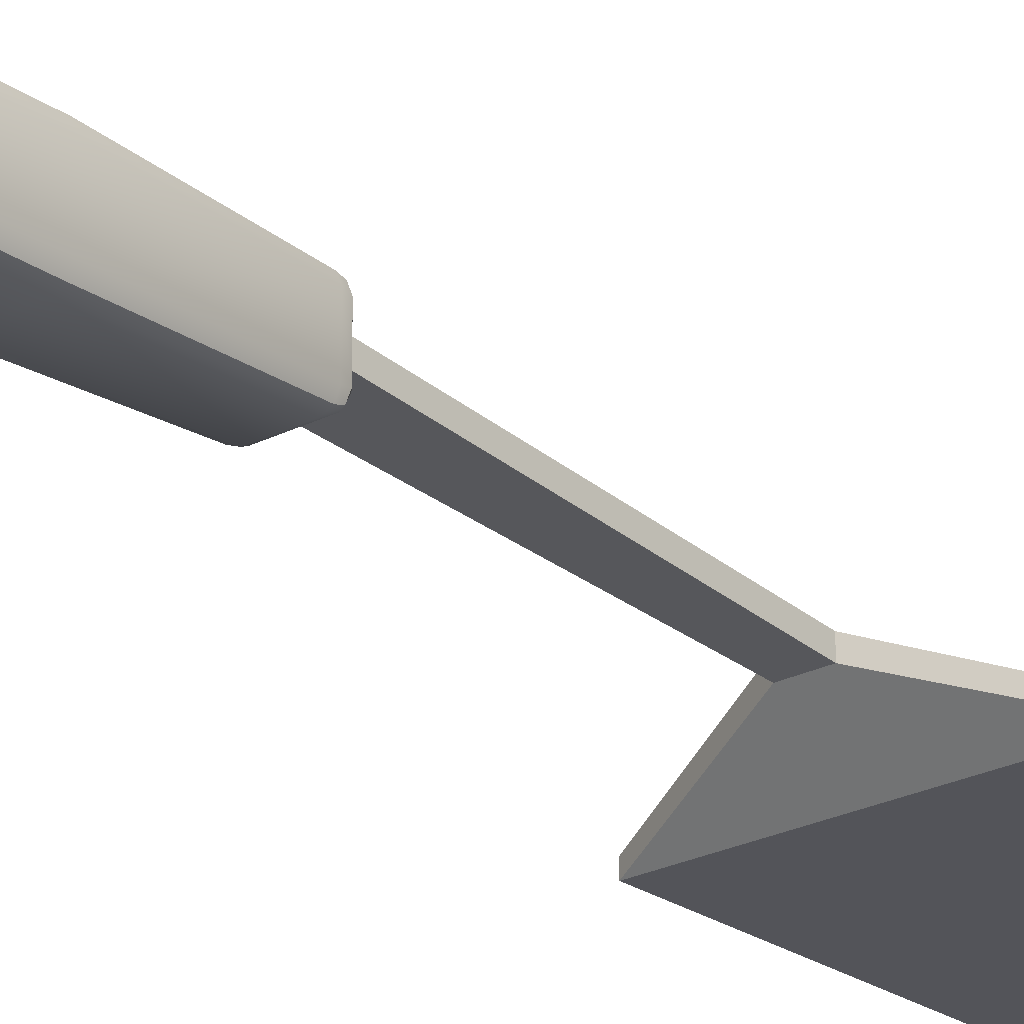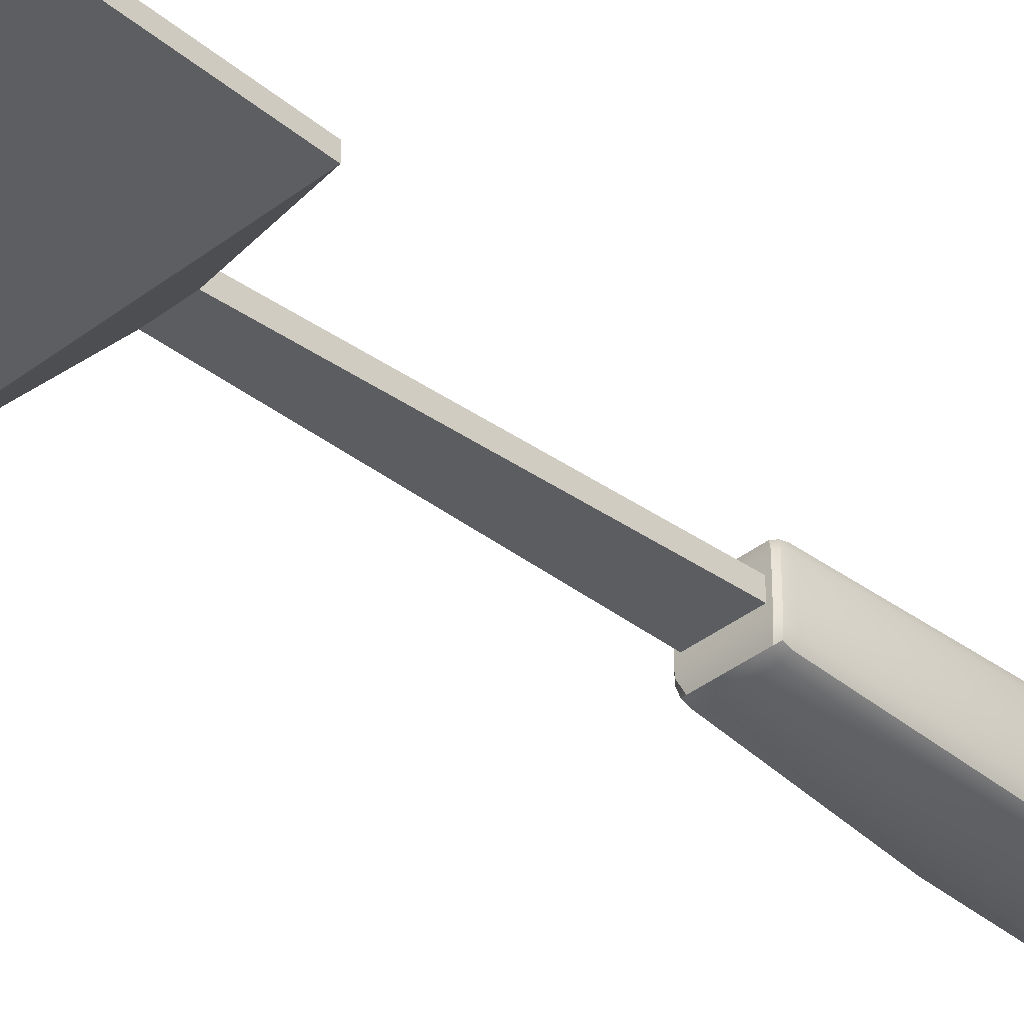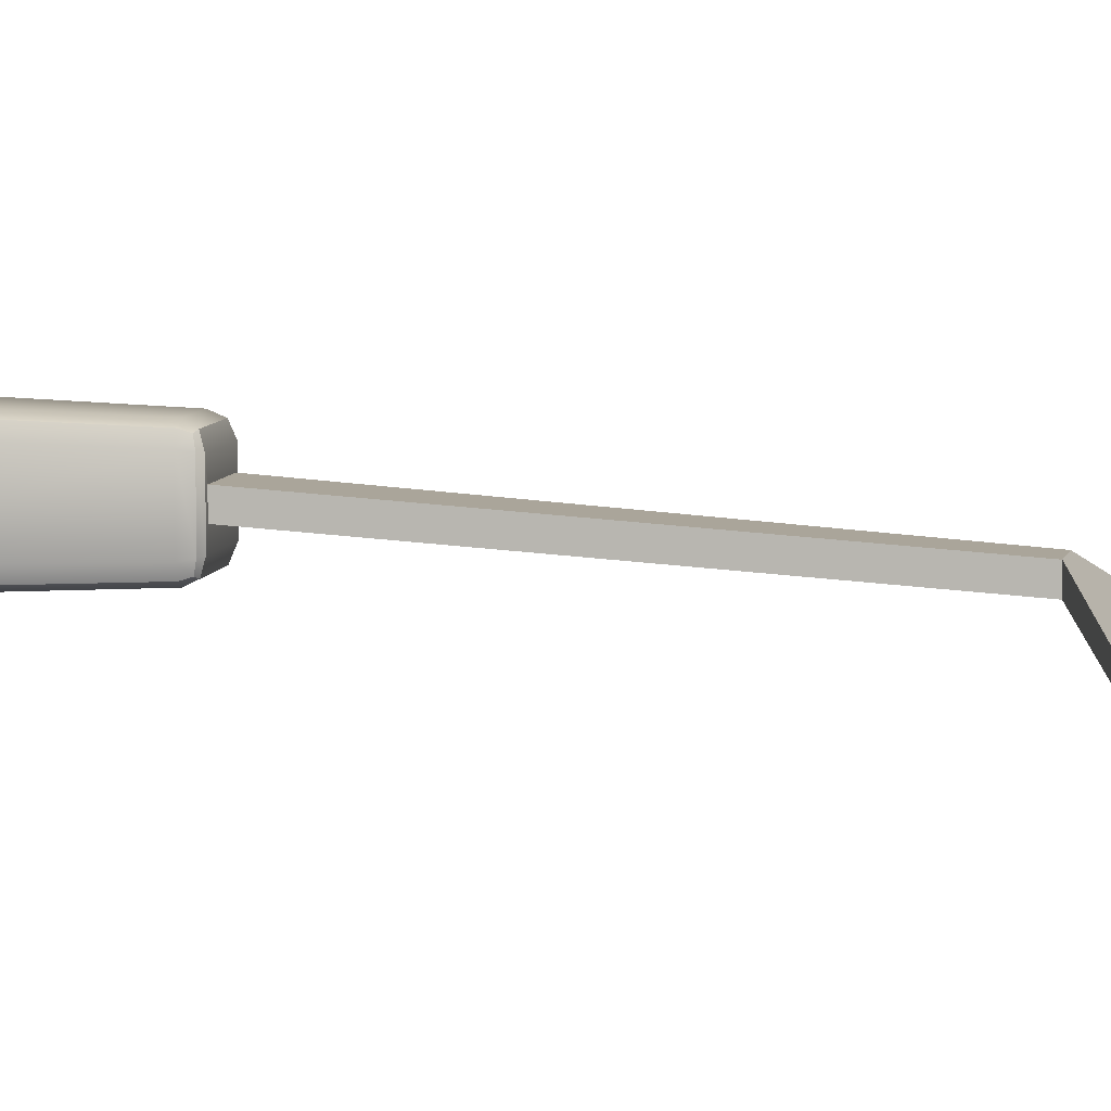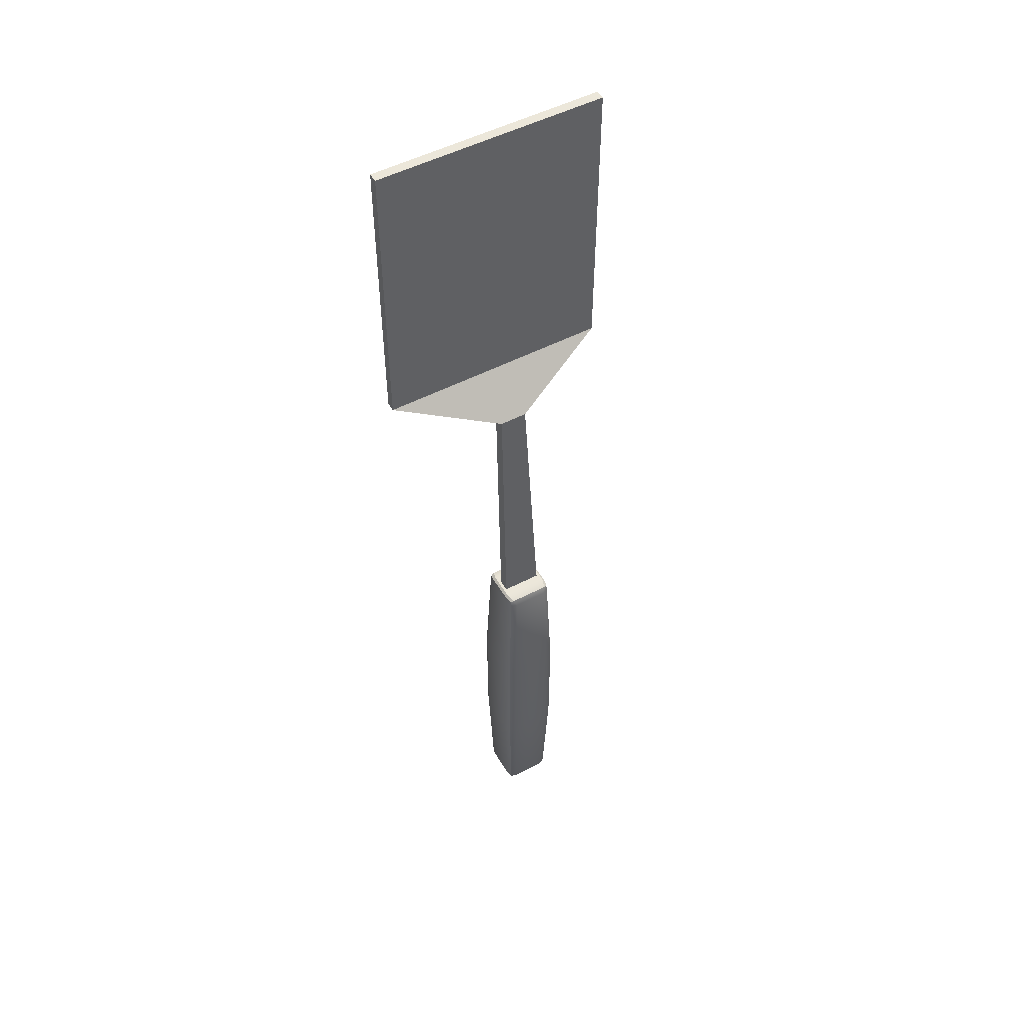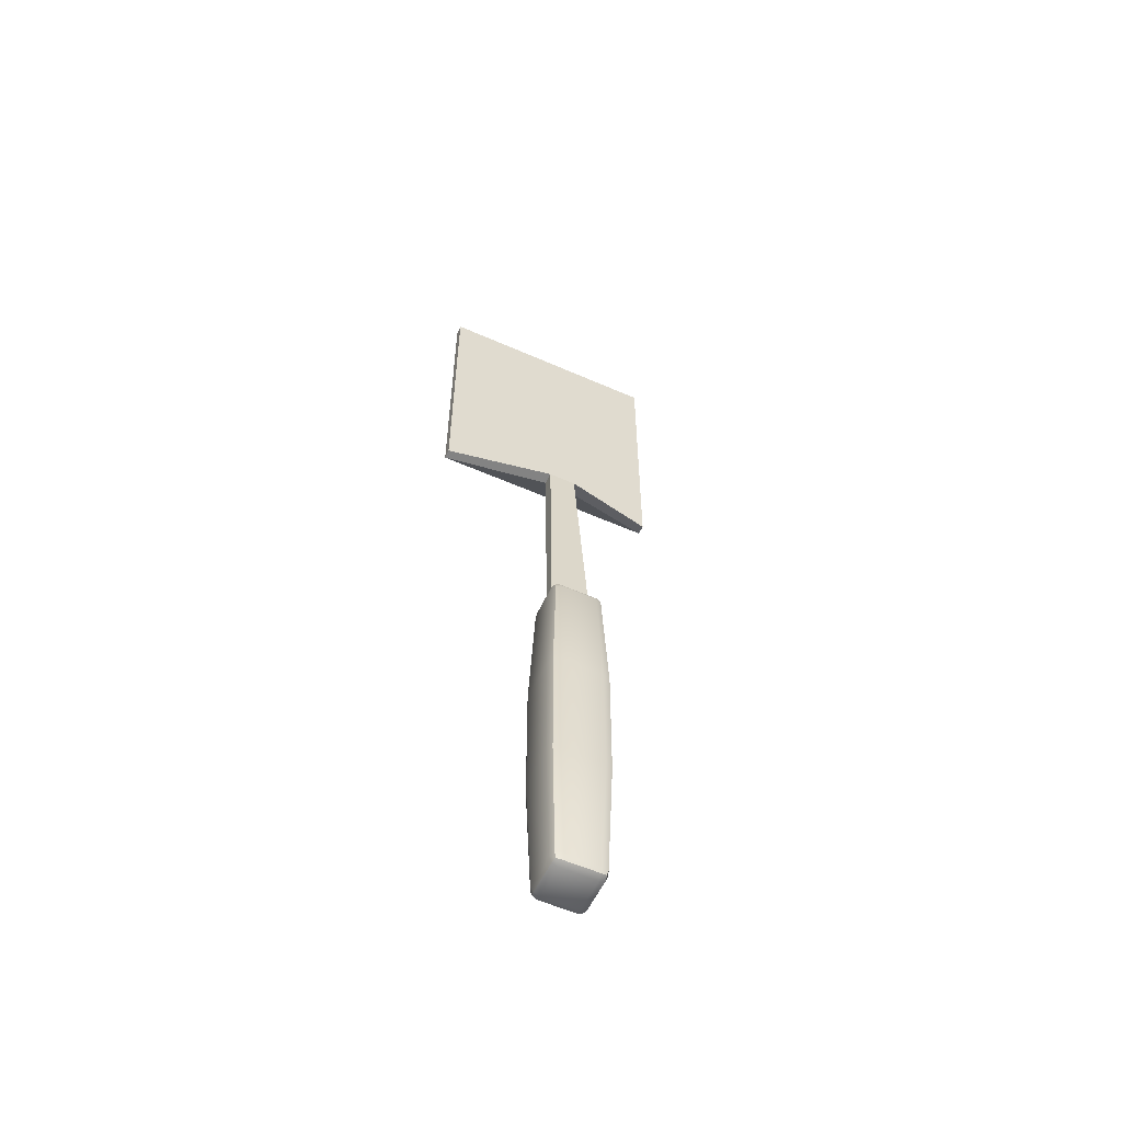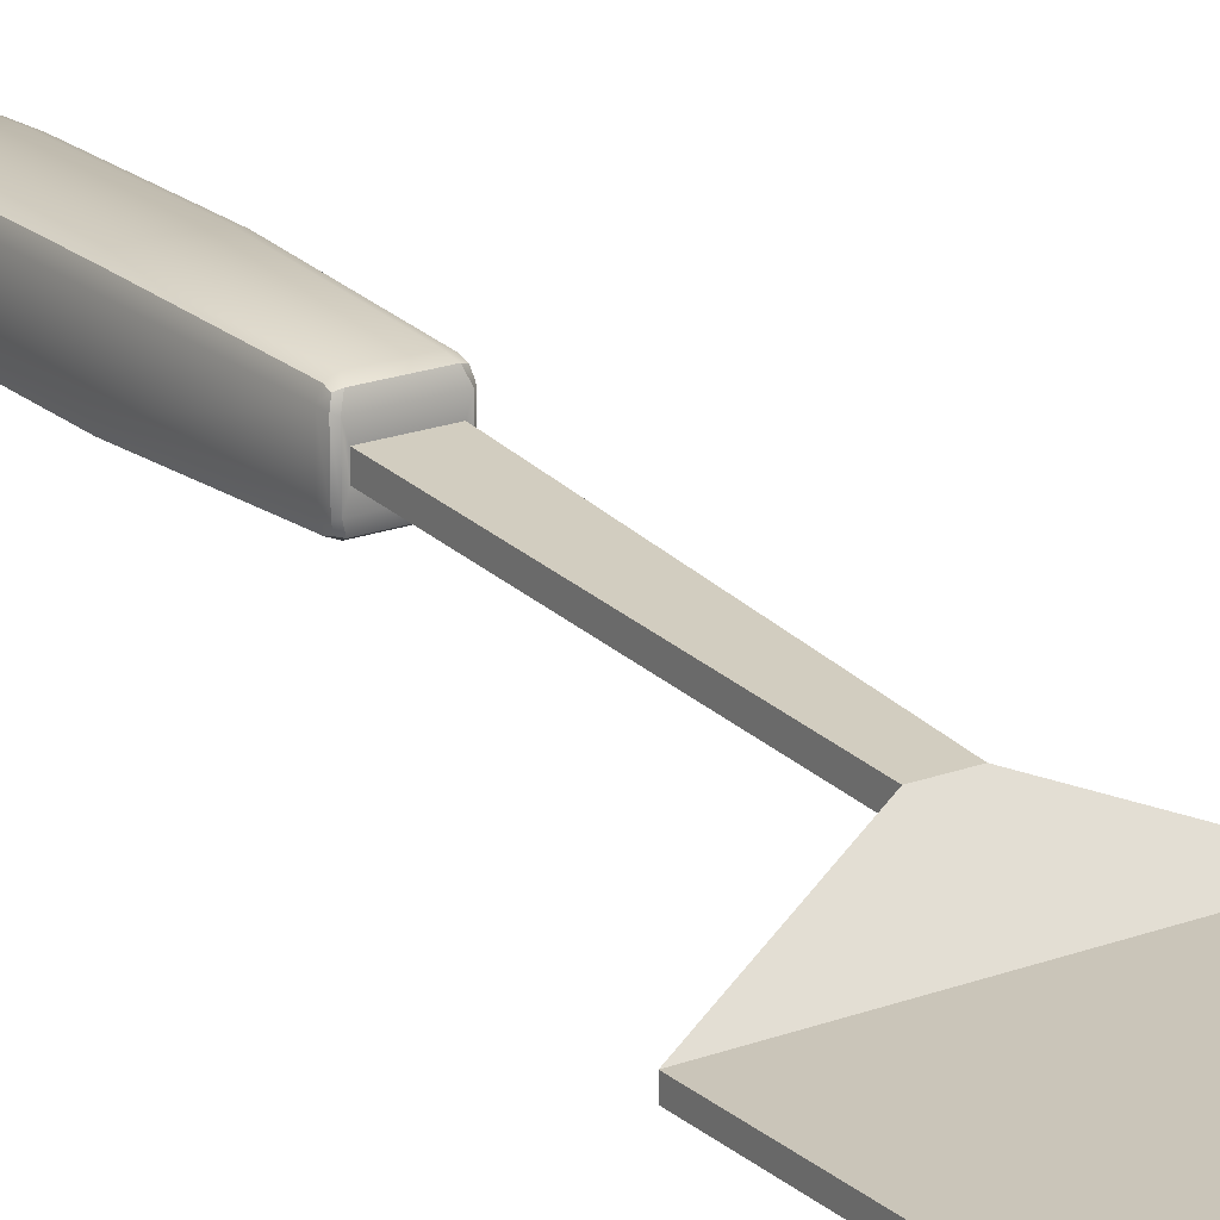
<metadata>
{"format":"obj","ext":"obj","renderer":"f3d","projection":"perspective","resolution":1024,"background":"white","views":[{"elev":-23.9,"azim":40.8,"up":"+Z"},{"elev":-39.1,"azim":-136.1,"up":"+Z"},{"elev":6.1,"azim":99.7,"up":"+Z"},{"elev":51.1,"azim":-29.6,"up":"+Y"},{"elev":-56.7,"azim":-24.7,"up":"+Y"},{"elev":20.6,"azim":146.0,"up":"+Z"}]}
</metadata>
<code>
o Spathula
v 0.152 -0 -0.03704
v 0.152 -0 0.05567
v -0.152 -0 -0.03703
v -0.152 -0 0.05567
v 0.1064 2 -0.1826
v 0.1064 2 -0.08994
v -0.1064 2 -0.08994
v -0.1064 2 -0.1826
v 0.8997 2.3 -0.4734
v 0.8997 2.3 -0.3992
v -0.8997 2.3 -0.3992
v -0.8997 2.3 -0.4734
v 0.8997 4.6 -0.4734
v 0.8997 4.6 -0.3992
v -0.8997 4.6 -0.3992
v -0.8997 4.6 -0.4734
v 0.1328 -3 -0.1234
v 0.1328 -2.933 -0.1907
v 0.2 -2.933 -0.1234
v 0.1328 -2.98 -0.171
v 0.1716 -2.972 -0.1623
v 0.1803 -2.933 -0.171
v 0.1803 -2.98 -0.1234
v 0.1328 -3 0.1421
v 0.2 -2.933 0.1421
v 0.1328 -2.933 0.2093
v 0.1803 -2.98 0.1421
v 0.1716 -2.972 0.1809
v 0.1803 -2.933 0.1896
v 0.1328 -2.98 0.1896
v -0.1328 -3 -0.1234
v -0.2 -2.933 -0.1234
v -0.1328 -2.933 -0.1907
v -0.1803 -2.98 -0.1234
v -0.1716 -2.972 -0.1623
v -0.1803 -2.933 -0.171
v -0.1328 -2.98 -0.171
v -0.1328 -3 0.1421
v -0.1328 -2.933 0.2093
v -0.2 -2.933 0.1421
v -0.1328 -2.98 0.1896
v -0.1716 -2.972 0.1809
v -0.1803 -2.933 0.1896
v -0.1803 -2.98 0.1421
v 0.1328 -0.06725 -0.1907
v 0.1749 -0 -0.1103
v 0.2 -0.06725 -0.1234
v 0.1522 -0.01989 -0.1673
v 0.1802 -0.02842 -0.159
v 0.1923 -0.01916 -0.1147
v 0.1803 -0.06725 -0.171
v 0.1749 -0 0.1289
v 0.1328 -0.06725 0.2093
v 0.2 -0.06725 0.1421
v 0.1522 -0.01989 0.1859
v 0.1802 -0.02842 0.1777
v 0.1803 -0.06725 0.1896
v 0.1923 -0.01916 0.1333
v -0.1749 -0 0.1289
v -0.2 -0.06725 0.1421
v -0.1328 -0.06725 0.2093
v -0.1923 -0.01916 0.1333
v -0.1802 -0.02842 0.1777
v -0.1803 -0.06725 0.1896
v -0.1522 -0.01989 0.1859
v -0.1749 -0 -0.1103
v -0.1328 -0.06725 -0.1907
v -0.2 -0.06725 -0.1234
v -0.1522 -0.01989 -0.1673
v -0.1802 -0.02842 -0.159
v -0.1803 -0.06725 -0.171
v -0.1923 -0.01916 -0.1147
v 0.1563 -1.978 -0.2262
v 0.1578 -1.022 -0.2284
v 0.2143 -1.022 -0.205
v 0.2123 -1.978 -0.203
v 0.2377 -1.022 -0.1485
v 0.2355 -1.978 -0.147
v 0.1578 -1.022 0.247
v 0.1563 -1.978 0.2448
v 0.2123 -1.978 0.2216
v 0.2143 -1.022 0.2236
v 0.2355 -1.978 0.1656
v 0.2377 -1.022 0.1671
v -0.2377 -1.022 0.1671
v -0.2355 -1.978 0.1656
v -0.2123 -1.978 0.2216
v -0.2143 -1.022 0.2236
v -0.1563 -1.978 0.2448
v -0.1578 -1.022 0.247
v -0.1578 -1.022 -0.2284
v -0.1563 -1.978 -0.2262
v -0.2123 -1.978 -0.203
v -0.2143 -1.022 -0.205
v -0.2355 -1.978 -0.147
v -0.2377 -1.022 -0.1485
f 91 67 45 74
f 85 60 68 96
f 1 2 52 46
f 79 53 61 90
f 77 47 54 84
f 1 3 8 5
f 3 1 46 66
f 4 3 66 59
f 2 4 59 52
f 7 6 10 11
f 4 2 6 7
f 3 4 7 8
f 2 1 5 6
f 12 11 15 16
f 8 7 11 12
f 6 5 9 10
f 5 8 12 9
f 15 14 13 16
f 10 9 13 14
f 9 12 16 13
f 11 10 14 15
f 17 20 21 23
f 18 22 21 20
f 19 23 21 22
f 24 27 28 30
f 25 29 28 27
f 26 30 28 29
f 31 34 35 37
f 32 36 35 34
f 33 37 35 36
f 38 41 42 44
f 39 43 42 41
f 40 44 42 43
f 45 48 49 51
f 46 50 49 48
f 47 51 49 50
f 52 55 56 58
f 53 57 56 55
f 54 58 56 57
f 59 62 63 65
f 60 64 63 62
f 61 65 63 64
f 66 69 70 72
f 67 71 70 69
f 68 72 70 71
f 24 17 23 27
f 27 23 19 25
f 74 45 51 75
f 75 51 47 77
f 46 52 58 50
f 50 58 54 47
f 80 26 29 81
f 81 29 25 83
f 38 24 30 41
f 41 30 26 39
f 52 59 65 55
f 55 65 61 53
f 86 40 43 87
f 87 43 39 89
f 31 38 44 34
f 34 44 40 32
f 59 66 72 62
f 62 72 68 60
f 92 33 36 93
f 93 36 32 95
f 17 31 37 20
f 20 37 33 18
f 66 46 48 69
f 69 48 45 67
f 24 38 31 17
f 71 94 96 68
f 94 93 95 96
f 67 91 94 71
f 91 92 93 94
f 64 88 90 61
f 88 87 89 90
f 60 85 88 64
f 85 86 87 88
f 57 82 84 54
f 82 81 83 84
f 53 79 82 57
f 79 80 81 82
f 22 76 78 19
f 76 75 77 78
f 18 73 76 22
f 73 74 75 76
f 19 78 83 25
f 78 77 84 83
f 26 80 89 39
f 80 79 90 89
f 40 86 95 32
f 86 85 96 95
f 33 92 73 18
f 92 91 74 73

</code>
